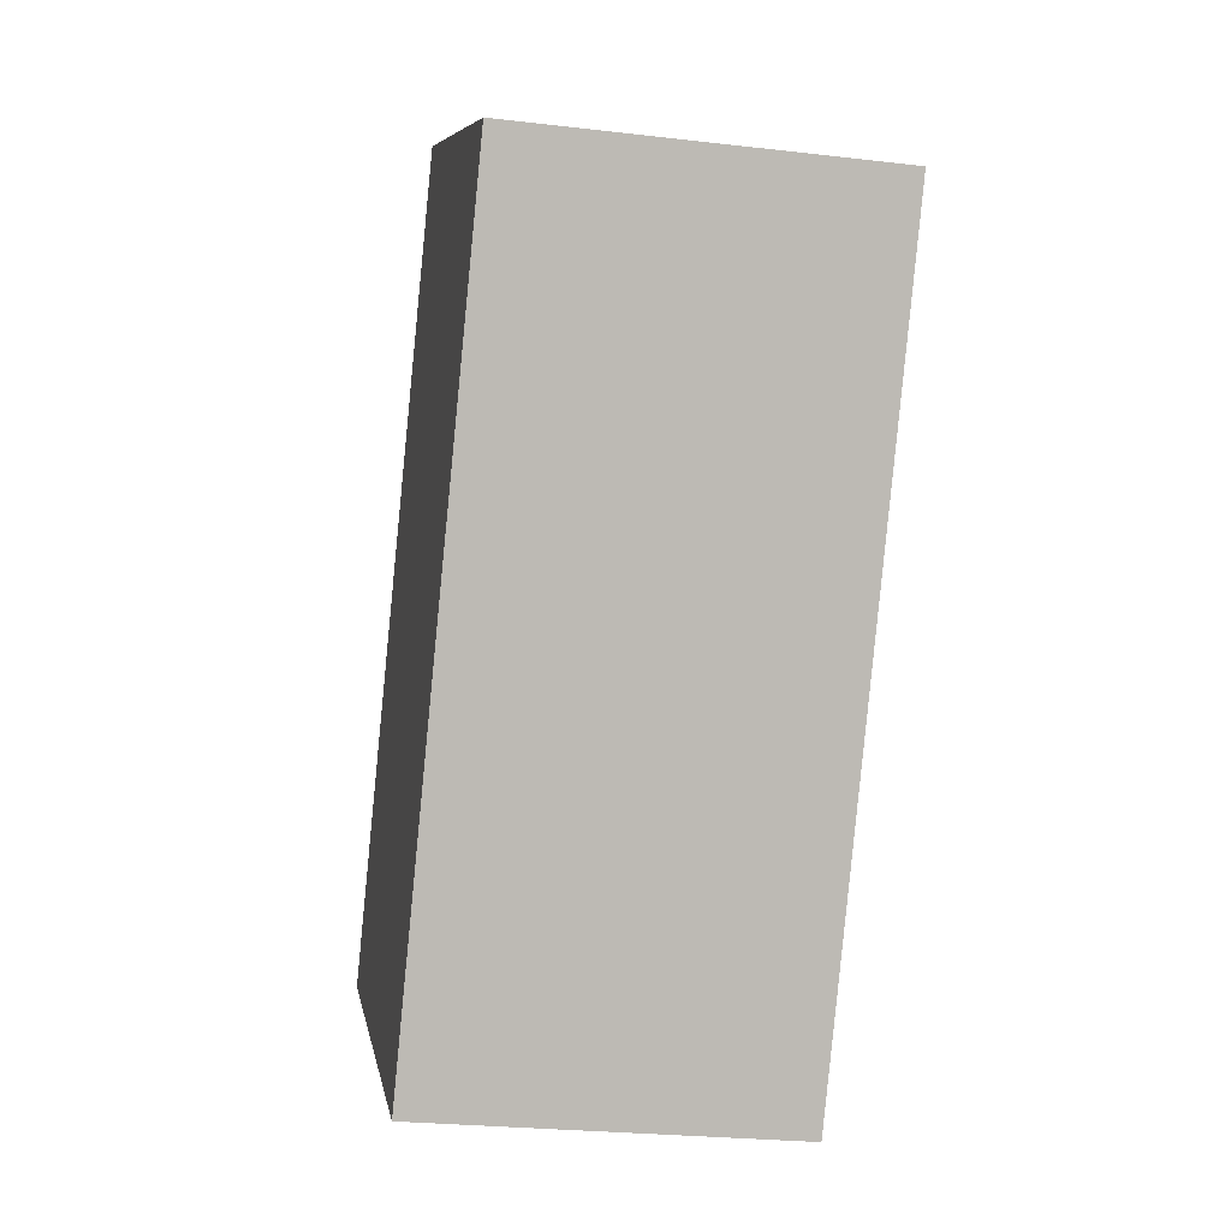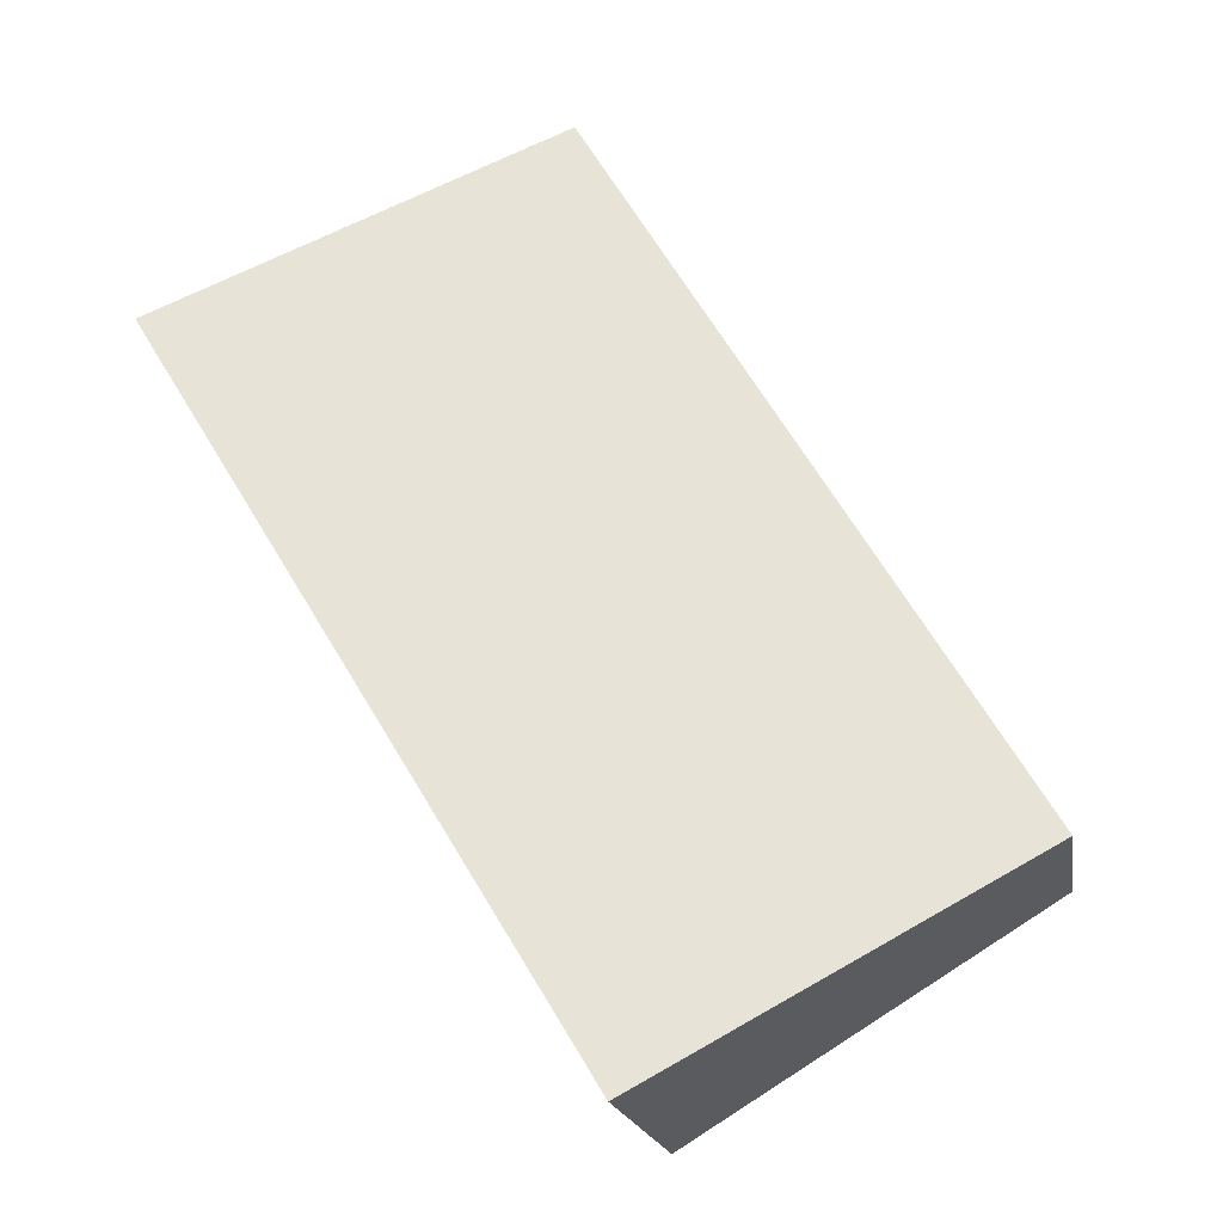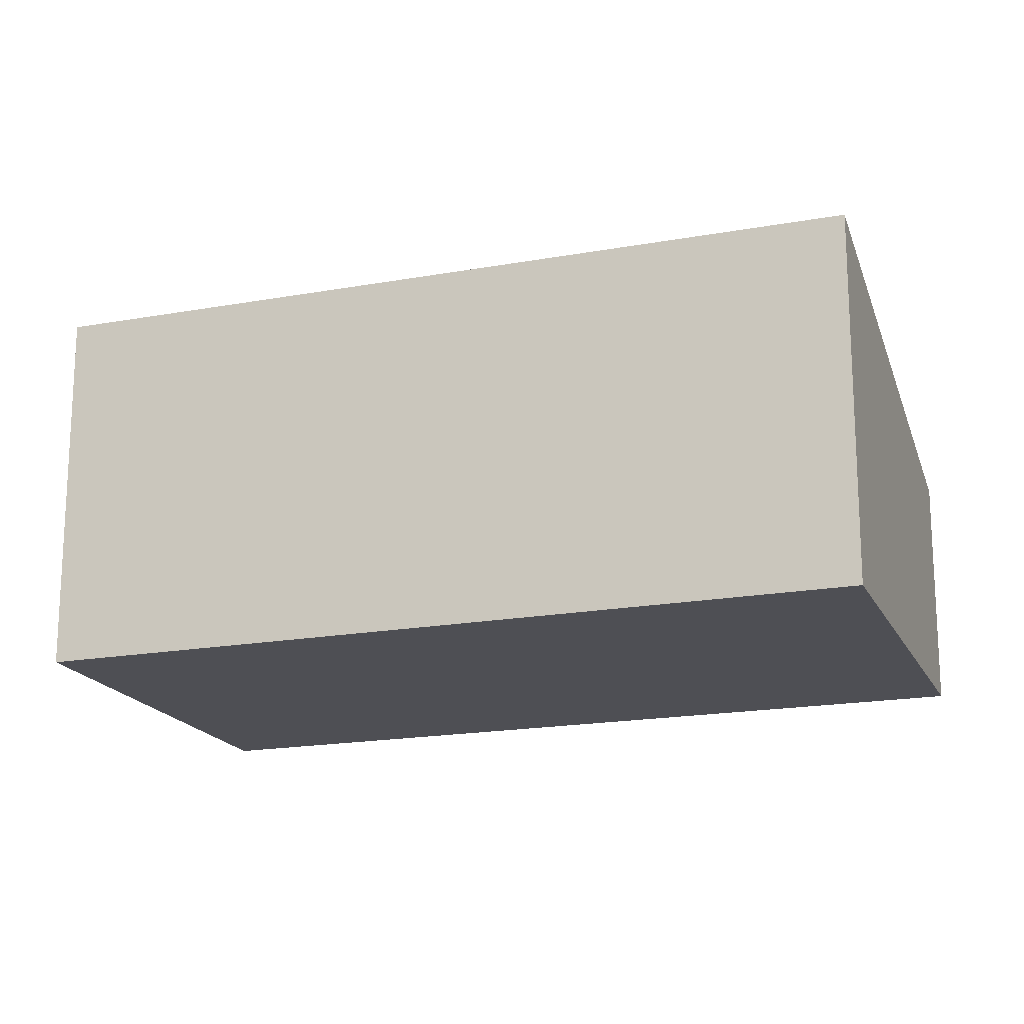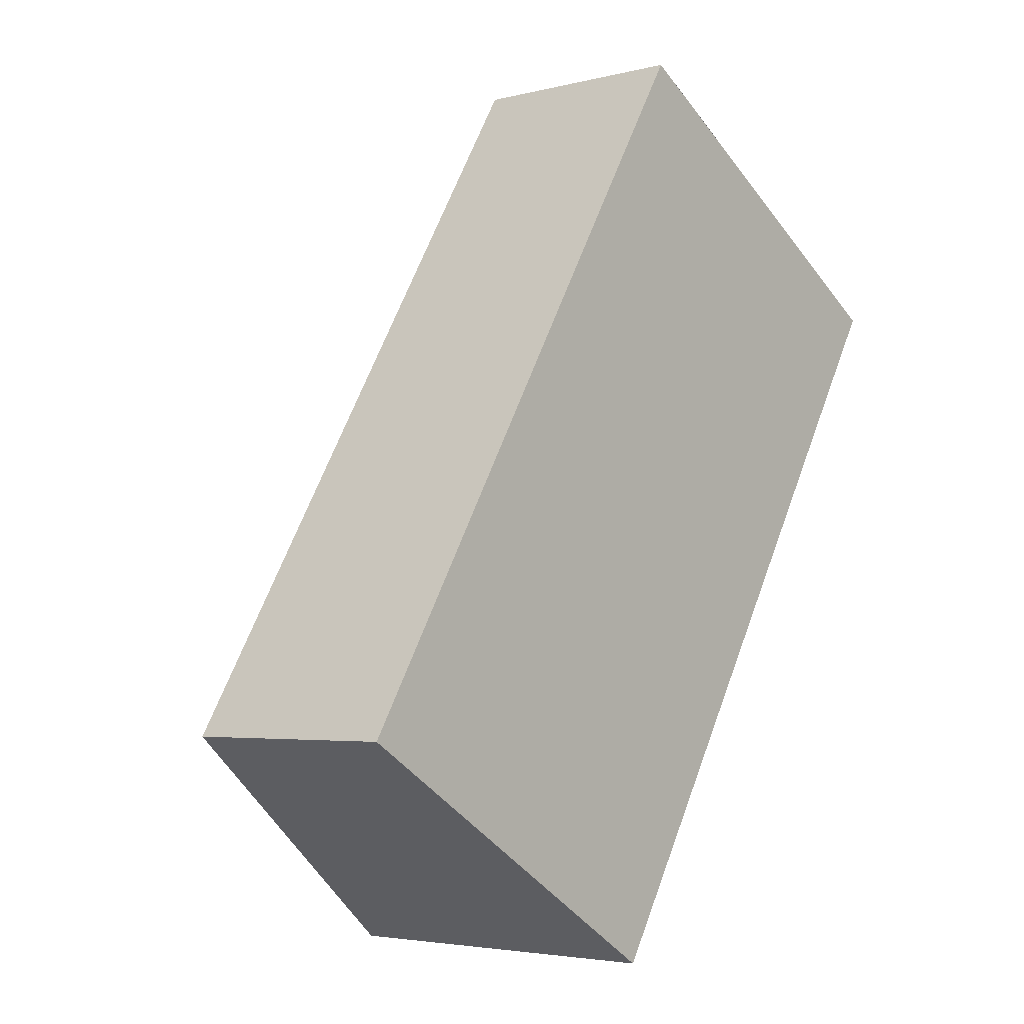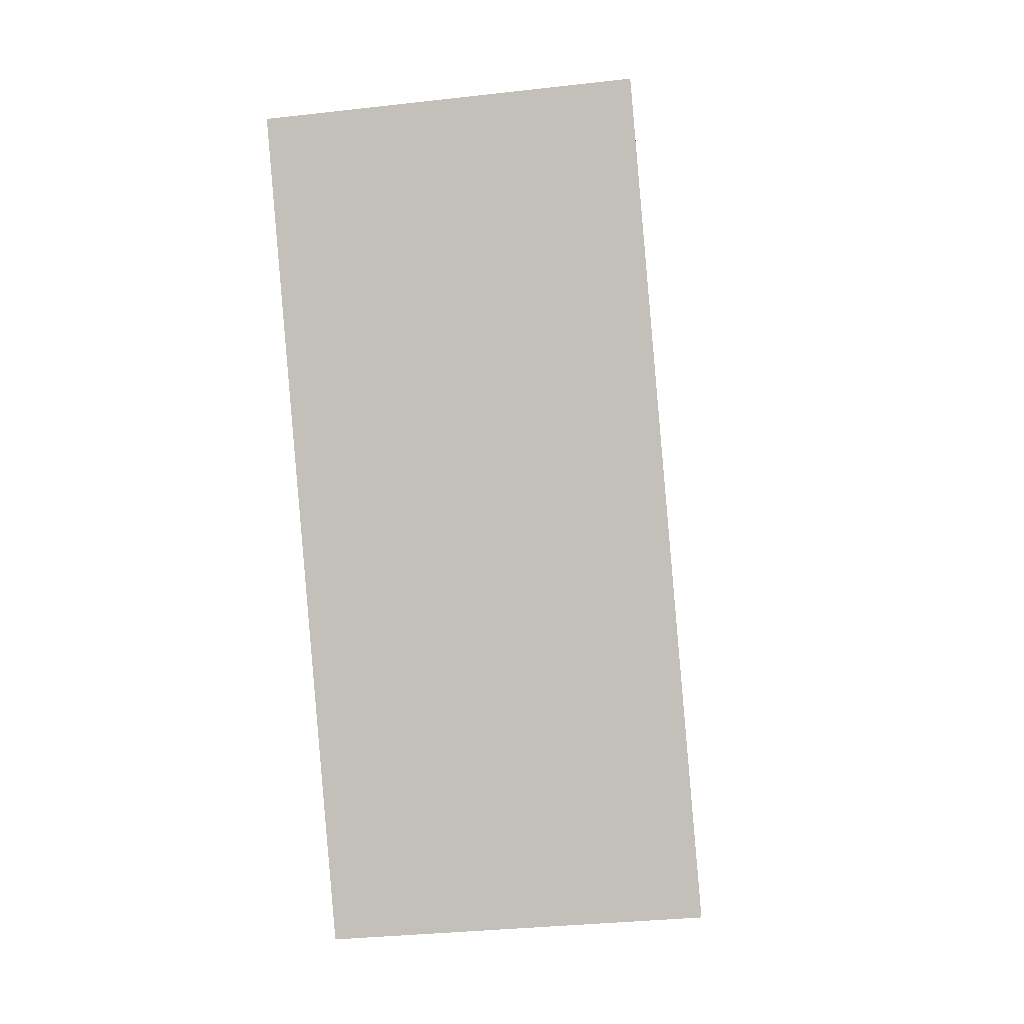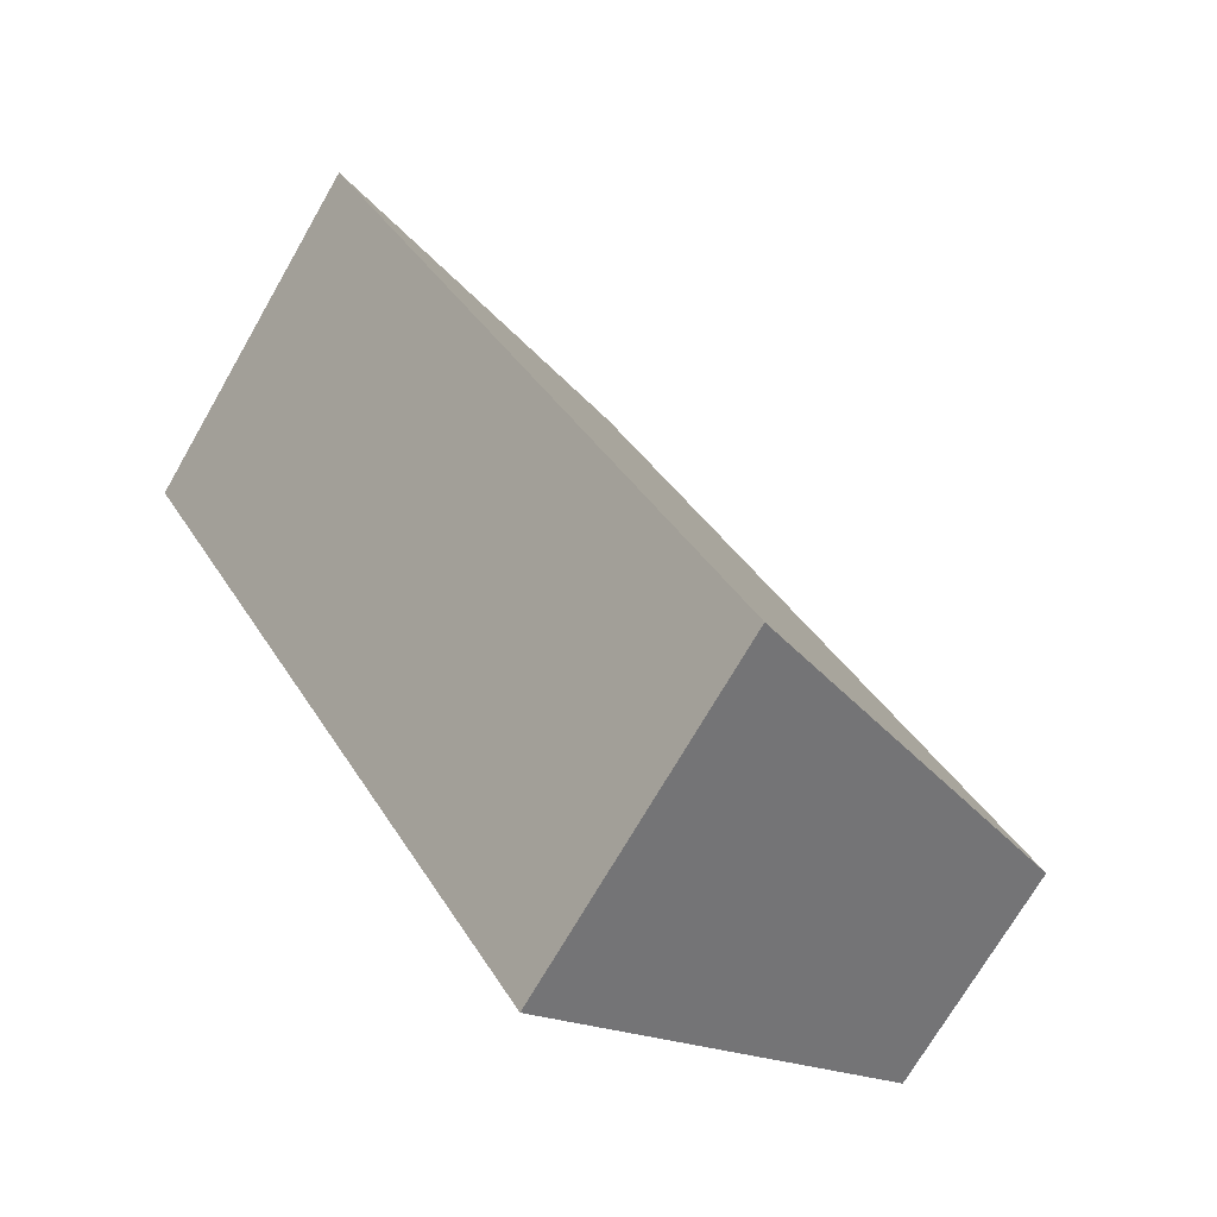
<metadata>
{"format":"obj","ext":"obj","renderer":"f3d","projection":"perspective","resolution":1024,"background":"white","views":[{"elev":-25.3,"azim":79.3,"up":"+Z"},{"elev":-17.7,"azim":-170.9,"up":"+Z"},{"elev":-18.3,"azim":140.8,"up":"+Y"},{"elev":-3.8,"azim":-49.6,"up":"+Z"},{"elev":-31.5,"azim":99.3,"up":"+Z"},{"elev":-71.5,"azim":150.1,"up":"+Z"}]}
</metadata>
<code>
v  0 1.942 1.189e-16
v  4.043 3.083 -0.499
v  3.155 3.083 -1.957
v  6.166 3.083 2.987
v  3.61 1.948 5.893
v  6.76 3.083 3.963
v  4.043 2.104 5.629
v  6.76 -2.427e-16 3.963
v  6.166 -1.829e-16 2.987
v  4.043 3.055e-17 -0.499
v  3.155 1.198e-16 -1.957
v  0 0 0
v  3.61 -3.608e-16 5.893
v  4.043 -3.447e-16 5.629
g defaultobject
f 1 2 3
f 2 1 4
f 4 1 5
f 4 5 6
f 6 5 7
f 8 4 6
f 4 8 2
f 2 8 9
f 2 9 10
f 2 10 3
f 3 10 11
f 11 1 3
f 1 11 12
f 1 13 5
f 13 1 12
f 7 8 6
f 8 7 5
f 8 5 14
f 14 5 13
f 10 12 11
f 12 10 13
f 13 10 9
f 13 9 8
f 13 8 14

</code>
